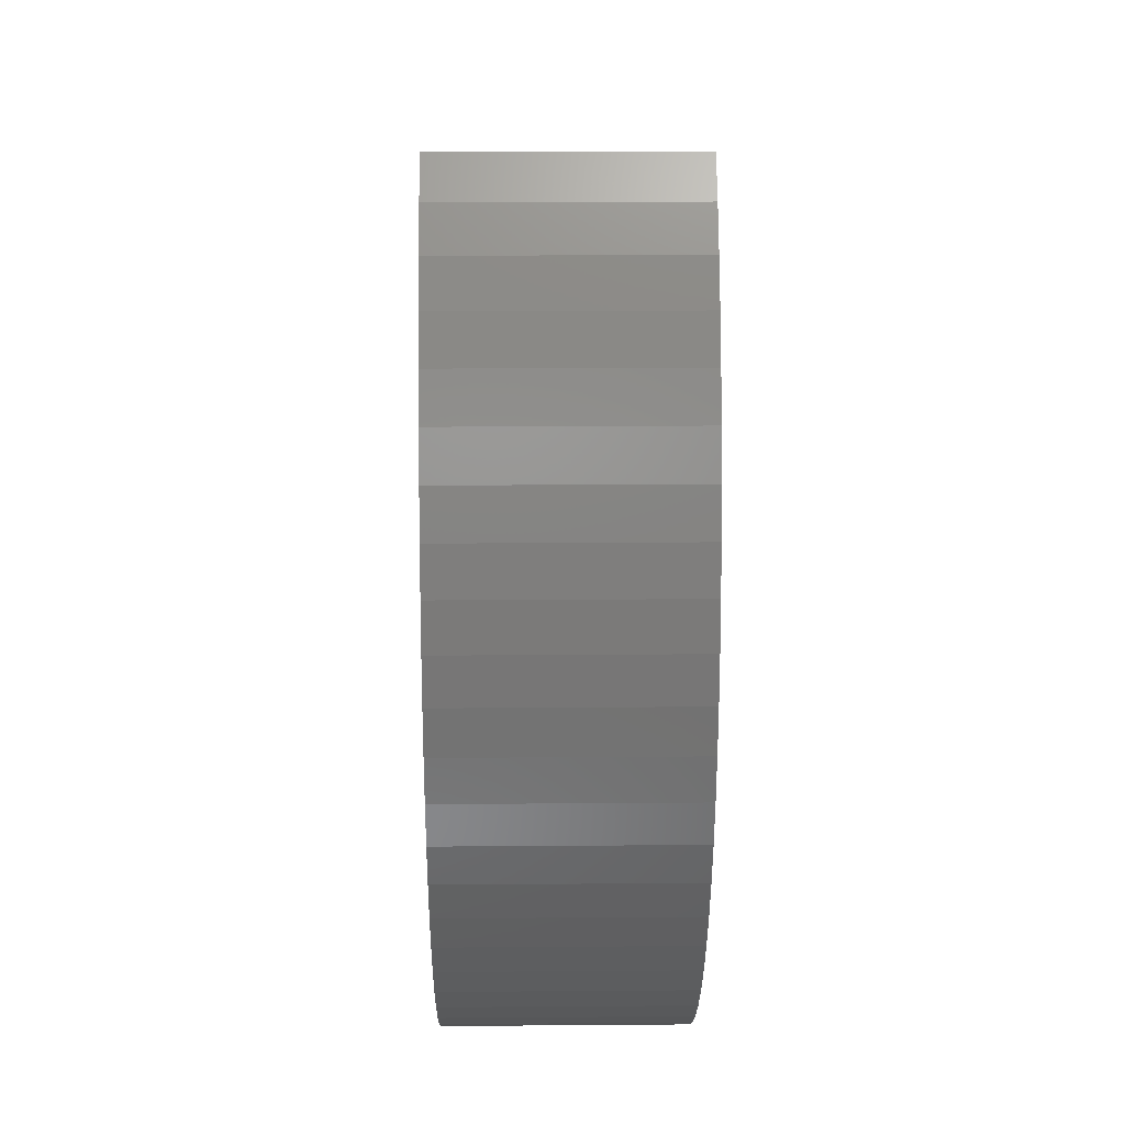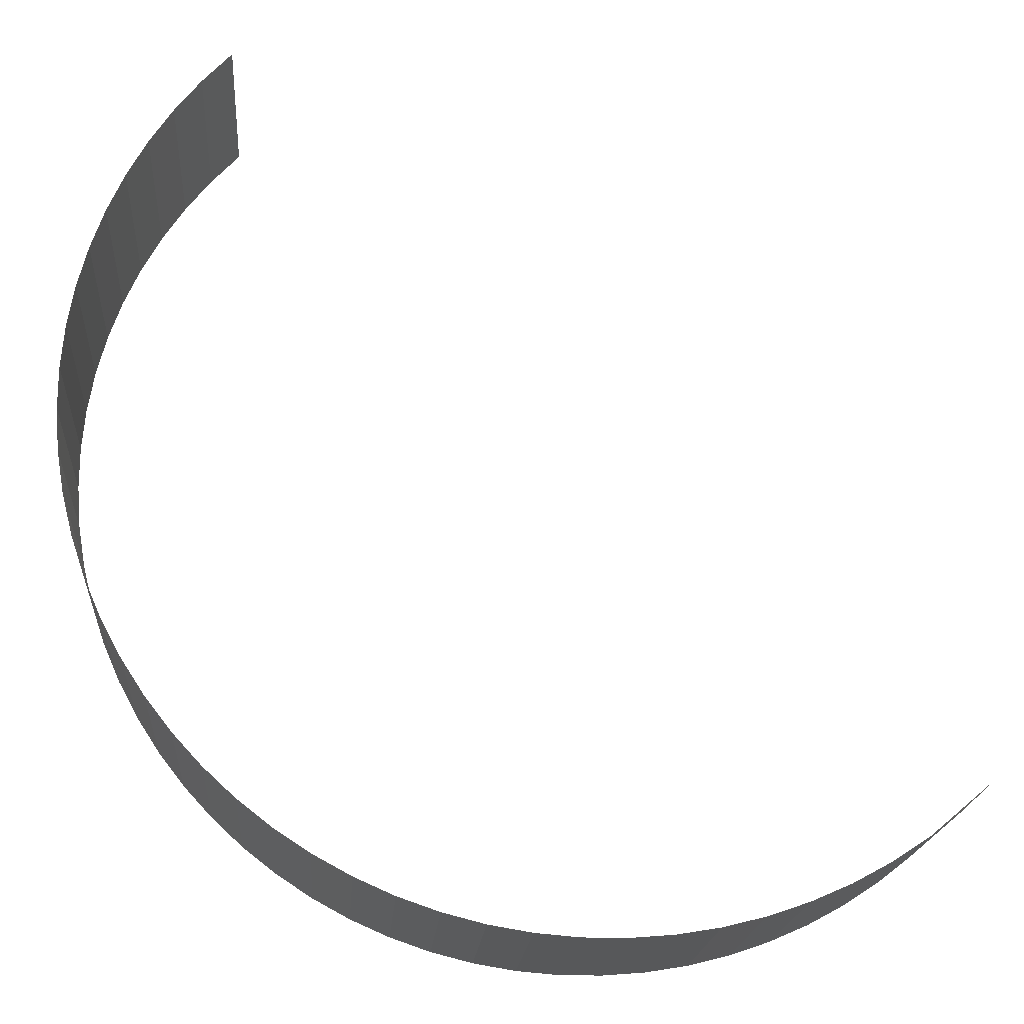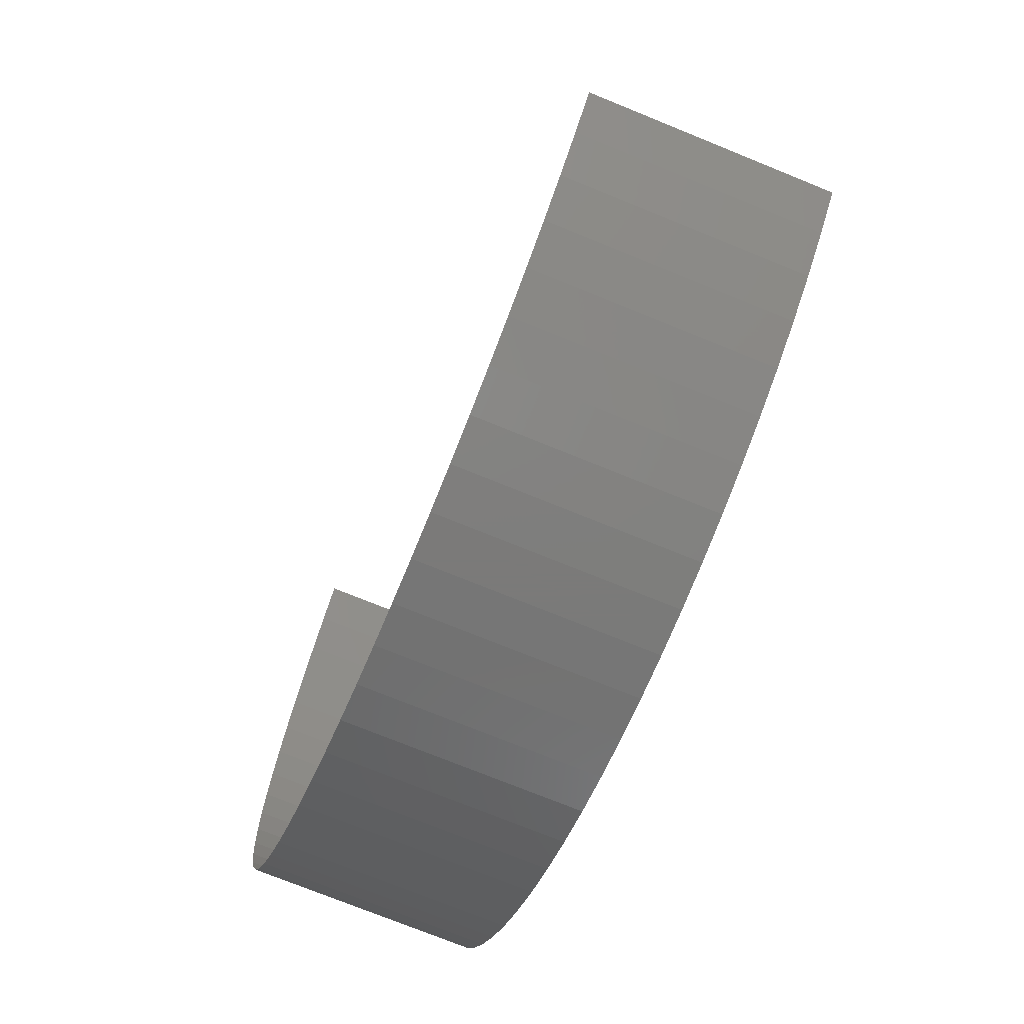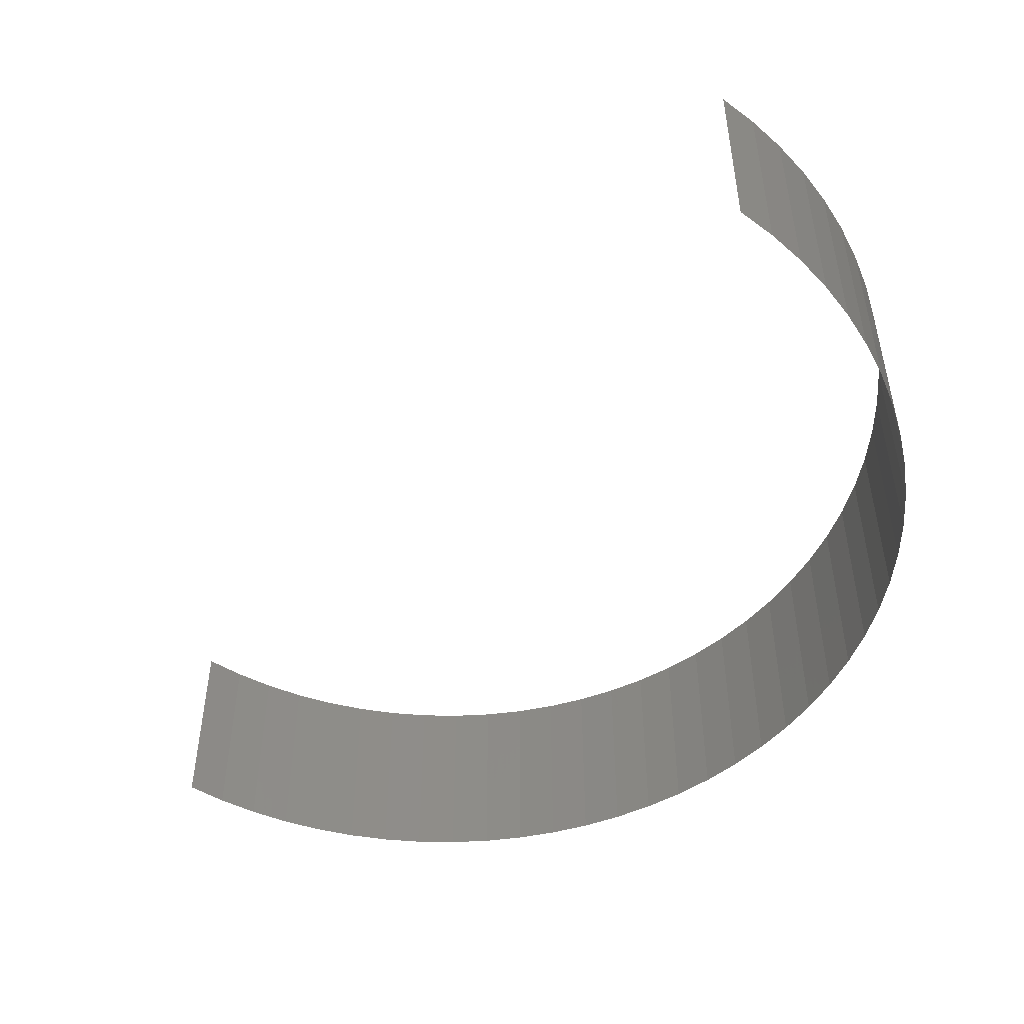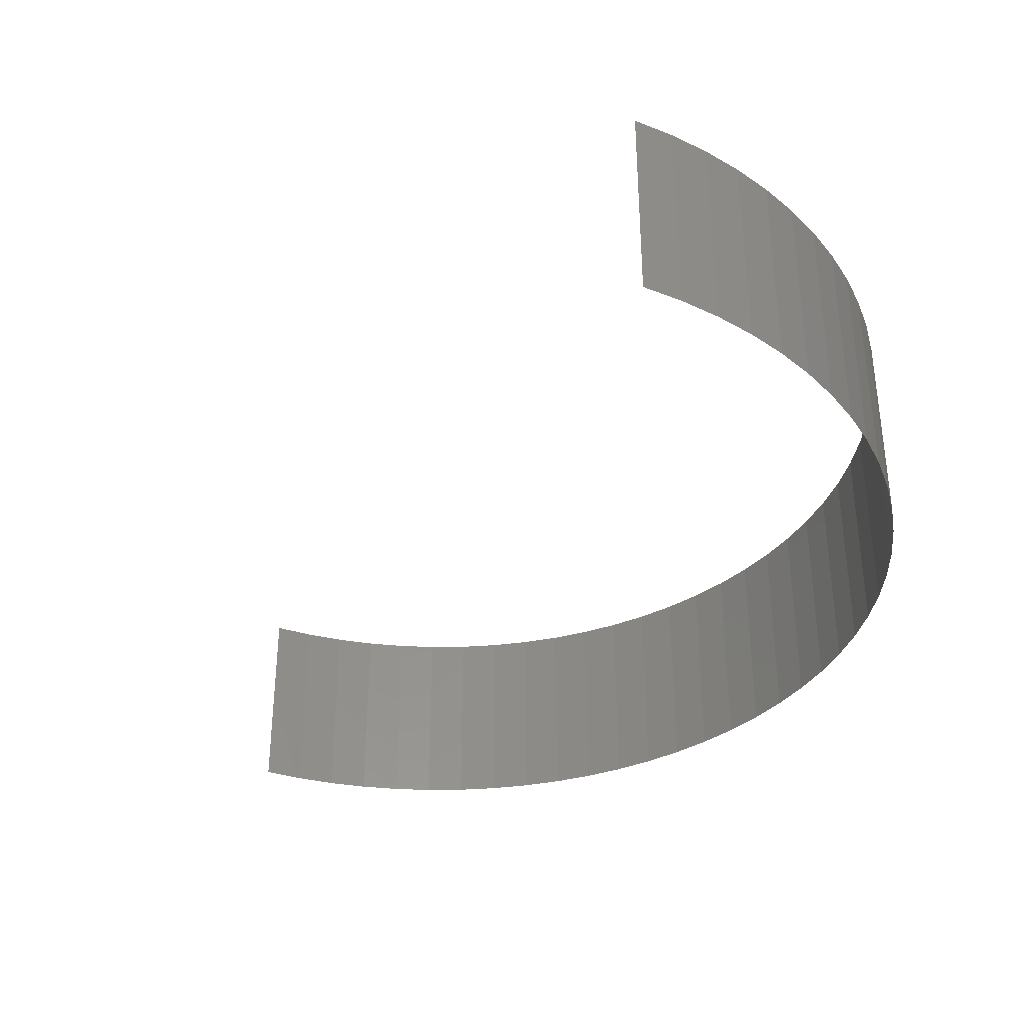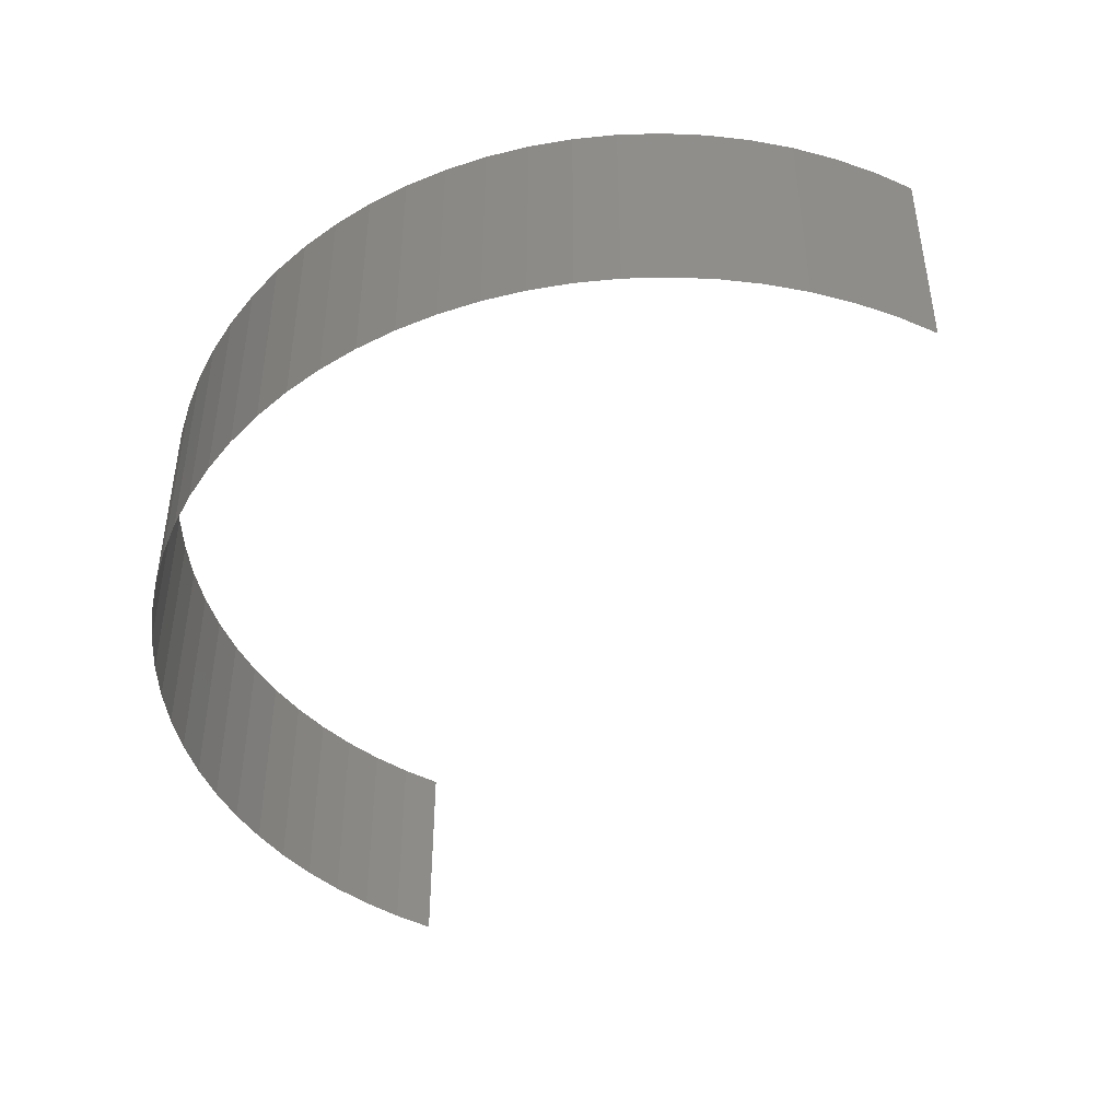
<metadata>
{"format":"stl","ext":"stl","renderer":"f3d","projection":"perspective","resolution":1024,"background":"white","views":[{"elev":21.1,"azim":-90.8,"up":"+Y"},{"elev":-19.3,"azim":-4.2,"up":"+Y"},{"elev":-73.4,"azim":67.8,"up":"+Y"},{"elev":-49.7,"azim":-171.7,"up":"+Z"},{"elev":-35.8,"azim":-160.1,"up":"+Z"},{"elev":-45.0,"azim":16.2,"up":"+Z"}]}
</metadata>
<code>
# stl→obj: 78 verts, 76 faces
v -133.3 -125.5 2.381
v -133 -125.2 2.381
v -133 -125.2 4.589e-15
v -133.3 -125.5 4.59e-15
v -133.6 -125.9 4.589e-15
v -133.6 -125.9 2.381
v -133.9 -126.2 2.381
v -133.9 -126.2 4.586e-15
v -134.1 -126.7 2.381
v -134.1 -126.7 4.582e-15
v -134.3 -127.1 4.576e-15
v -134.3 -127.1 2.381
v -134.4 -127.5 2.381
v -134.4 -127.5 4.568e-15
v -134.5 -128 4.559e-15
v -134.5 -128 2.381
v -134.6 -128.4 2.381
v -134.6 -128.4 4.548e-15
v -134.6 -128.9 2.381
v -134.6 -128.9 4.536e-15
v -134.6 -129.3 2.381
v -134.6 -129.3 4.523e-15
v -134.6 -129.8 2.381
v -134.6 -129.8 4.508e-15
v -134.5 -130.2 2.381
v -134.5 -130.2 4.492e-15
v -134.4 -130.7 4.475e-15
v -134.4 -130.7 2.381
v -134.3 -131.1 4.457e-15
v -134.3 -131.1 2.381
v -134.1 -131.5 2.381
v -134.1 -131.5 4.438e-15
v -133.9 -131.9 2.381
v -133.9 -131.9 4.419e-15
v -133.6 -132.3 2.381
v -133.6 -132.3 4.398e-15
v -133.3 -132.7 2.381
v -133.3 -132.7 4.378e-15
v -133 -133 2.381
v -133 -133 4.357e-15
v -132.7 -133.3 2.381
v -132.7 -133.3 4.336e-15
v -132.3 -133.6 2.381
v -132.3 -133.6 4.315e-15
v -131.9 -133.9 2.381
v -131.9 -133.9 4.295e-15
v -131.5 -134.1 2.381
v -131.5 -134.1 4.274e-15
v -131.1 -134.3 4.254e-15
v -131.1 -134.3 2.381
v -130.7 -134.4 2.381
v -130.7 -134.4 4.235e-15
v -130.2 -134.5 2.381
v -130.2 -134.5 4.216e-15
v -129.8 -134.6 2.381
v -129.8 -134.6 4.198e-15
v -129.3 -134.6 2.381
v -129.3 -134.6 4.181e-15
v -128.9 -134.6 2.381
v -128.9 -134.6 4.165e-15
v -128.4 -134.6 2.381
v -128.4 -134.6 4.15e-15
v -128 -134.5 2.381
v -128 -134.5 4.137e-15
v -127.5 -134.4 4.125e-15
v -127.5 -134.4 2.381
v -127.1 -134.3 2.381
v -127.1 -134.3 4.114e-15
v -126.7 -134.1 4.105e-15
v -126.7 -134.1 2.381
v -126.2 -133.9 2.381
v -126.2 -133.9 4.097e-15
v -125.9 -133.6 2.381
v -125.9 -133.6 4.091e-15
v -125.5 -133.3 4.087e-15
v -125.5 -133.3 2.381
v -125.2 -133 2.381
v -125.2 -133 4.356e-15
f 1 2 3
f 1 4 5
f 1 3 4
f 6 1 5
f 7 5 8
f 7 6 5
f 9 10 11
f 9 8 10
f 9 7 8
f 12 9 11
f 13 12 11
f 13 14 15
f 13 11 14
f 16 13 15
f 17 16 15
f 17 15 18
f 19 17 18
f 19 18 20
f 21 19 20
f 21 20 22
f 23 21 22
f 23 22 24
f 25 26 27
f 25 24 26
f 25 23 24
f 28 27 29
f 28 25 27
f 30 28 29
f 31 29 32
f 31 30 29
f 33 32 34
f 33 31 32
f 35 34 36
f 35 33 34
f 37 36 38
f 37 35 36
f 39 38 40
f 39 37 38
f 41 40 42
f 41 39 40
f 43 42 44
f 43 41 42
f 45 44 46
f 45 43 44
f 47 48 49
f 47 46 48
f 47 45 46
f 50 47 49
f 51 49 52
f 51 50 49
f 53 52 54
f 53 51 52
f 55 54 56
f 55 53 54
f 57 56 58
f 57 55 56
f 59 58 60
f 59 57 58
f 61 59 60
f 61 60 62
f 63 61 62
f 63 64 65
f 63 62 64
f 66 63 65
f 67 68 69
f 67 65 68
f 67 66 65
f 70 67 69
f 71 69 72
f 71 70 69
f 73 74 75
f 73 72 74
f 73 71 72
f 76 73 75
f 77 75 78
f 77 76 75

</code>
